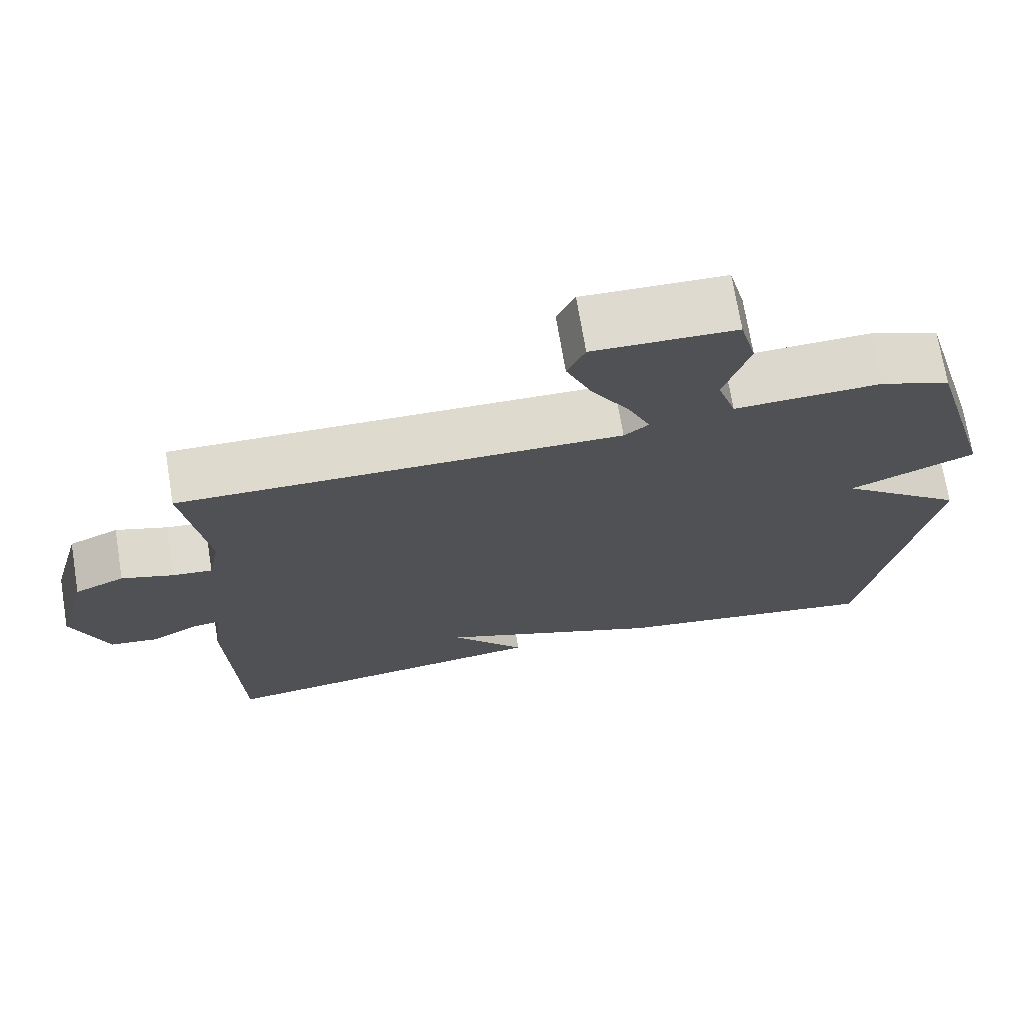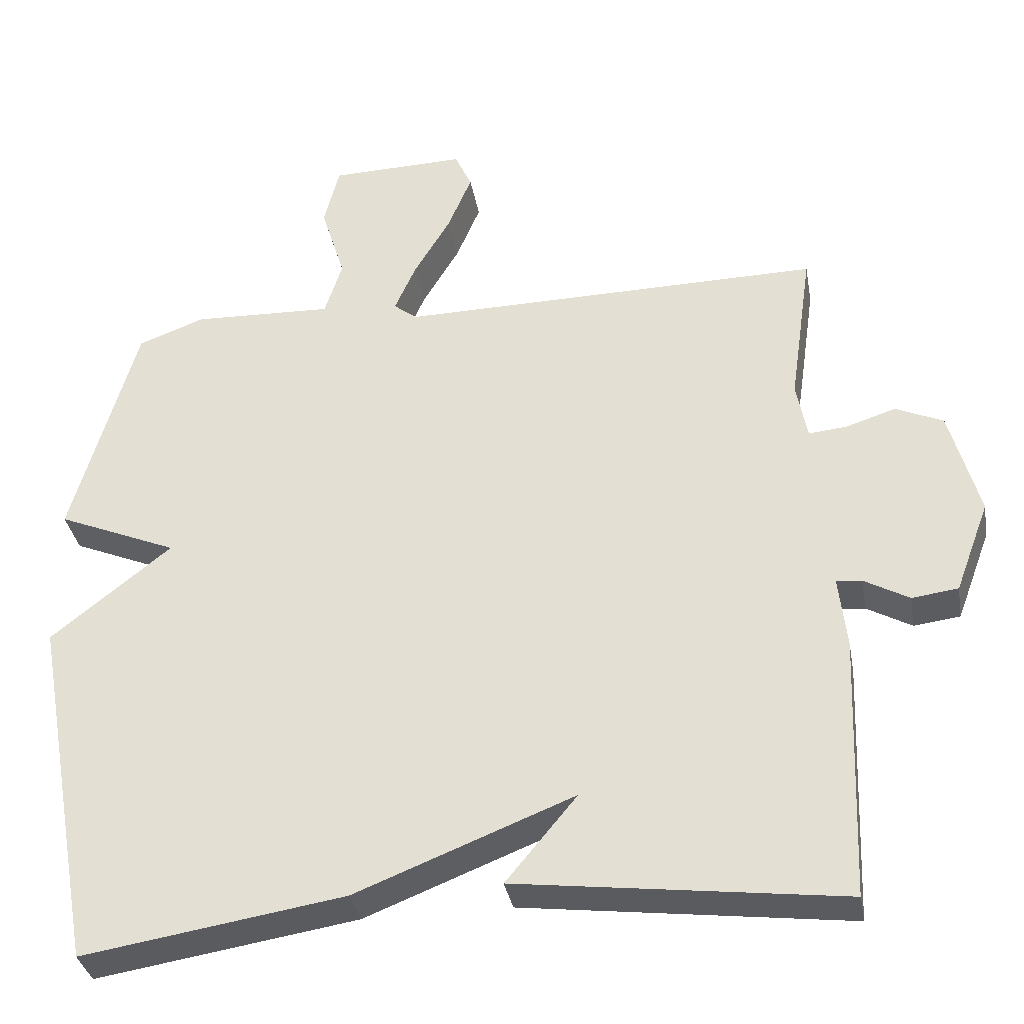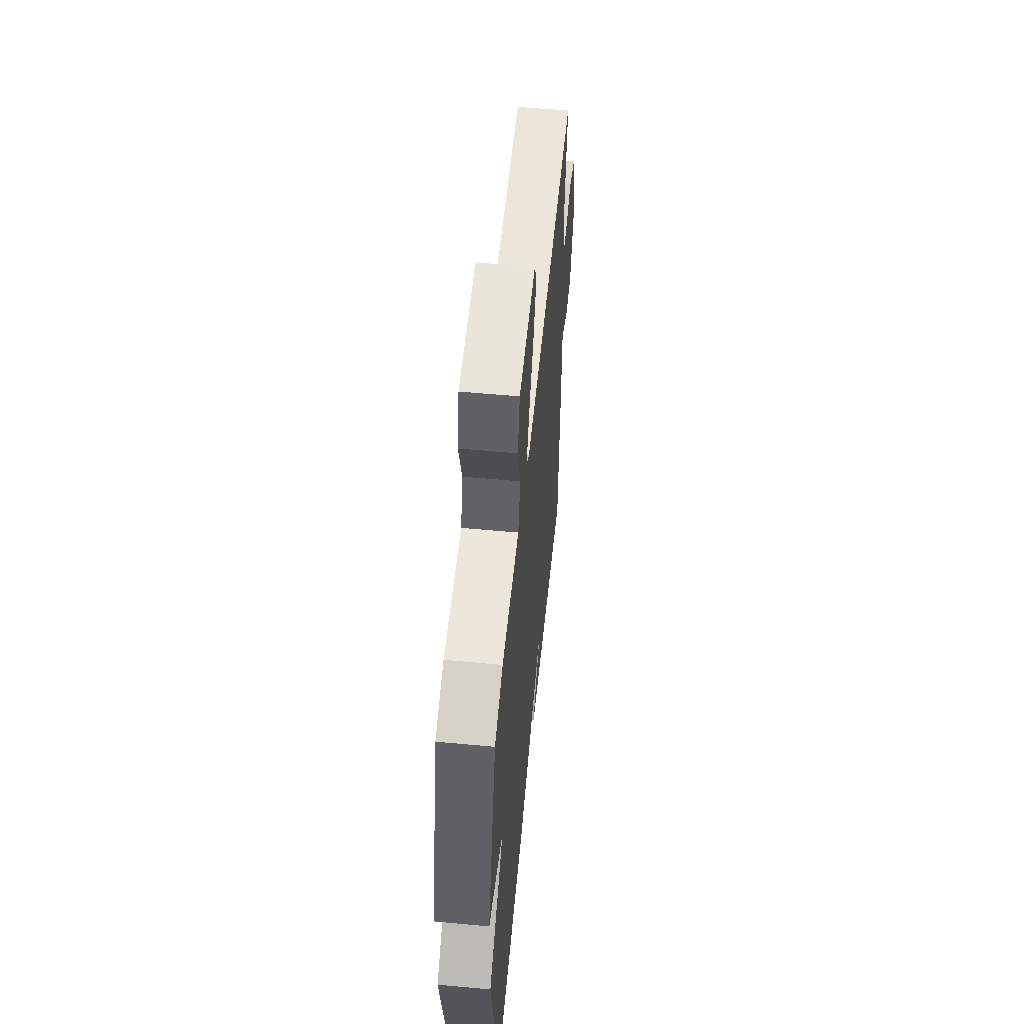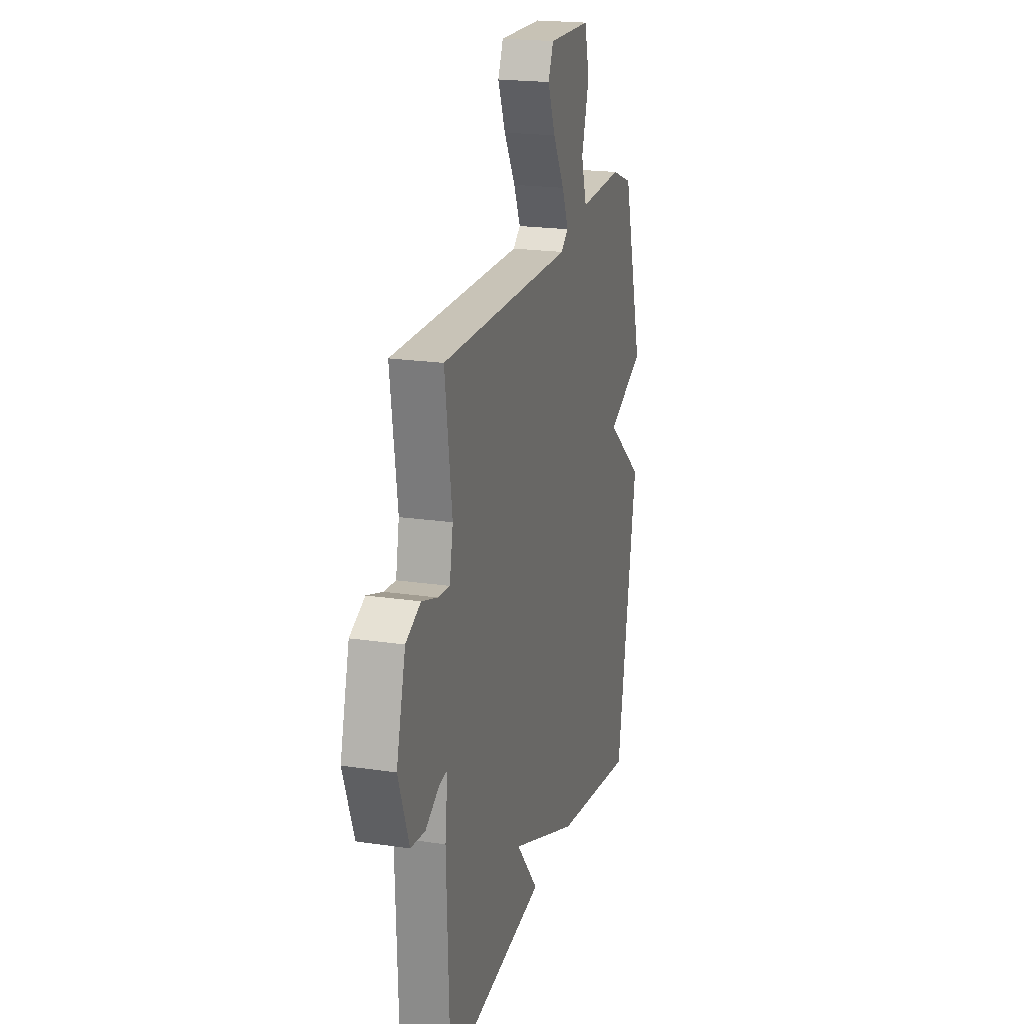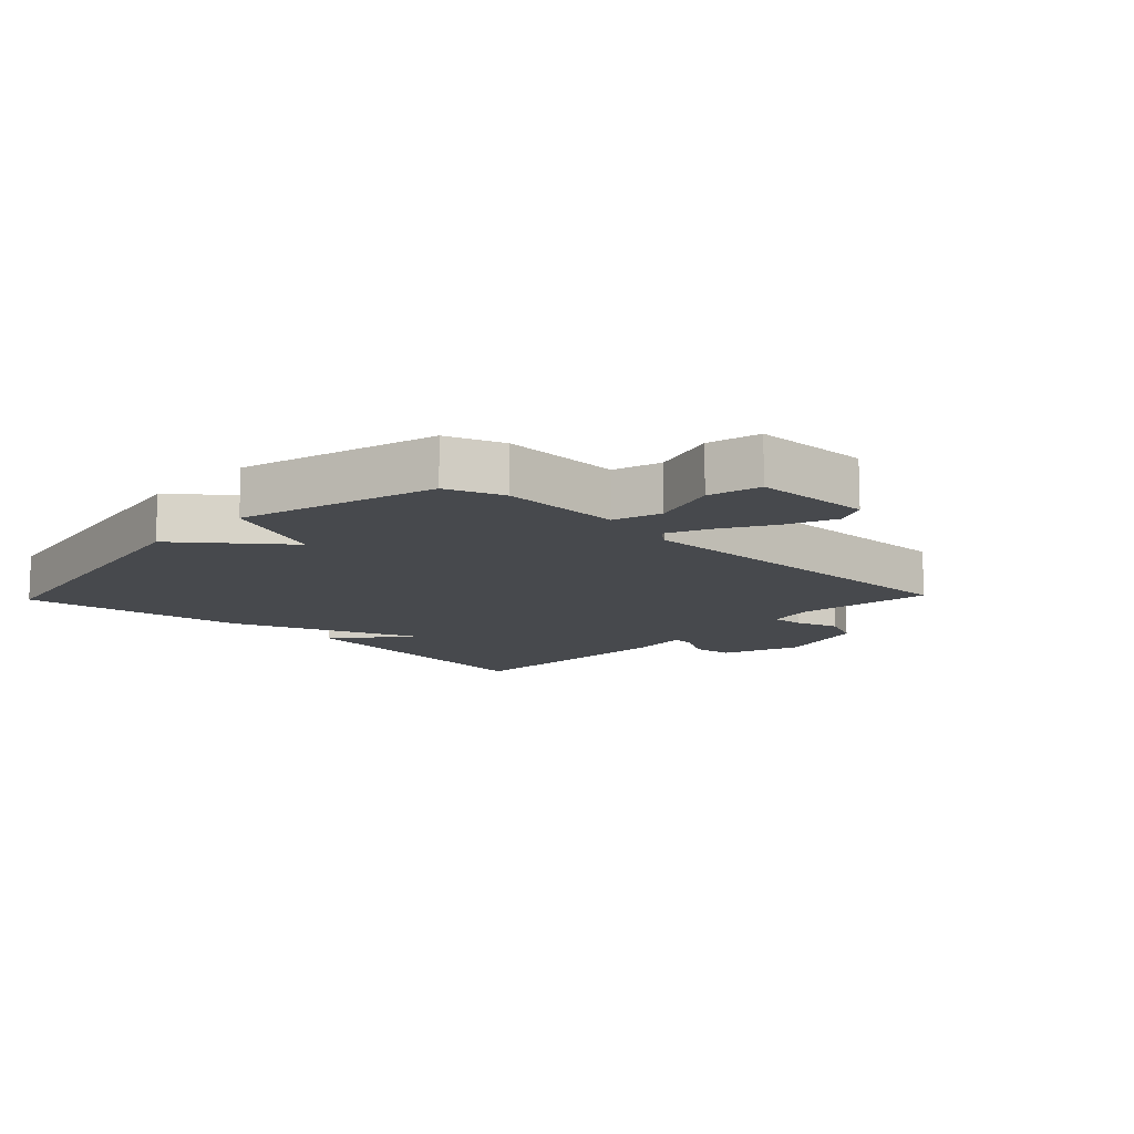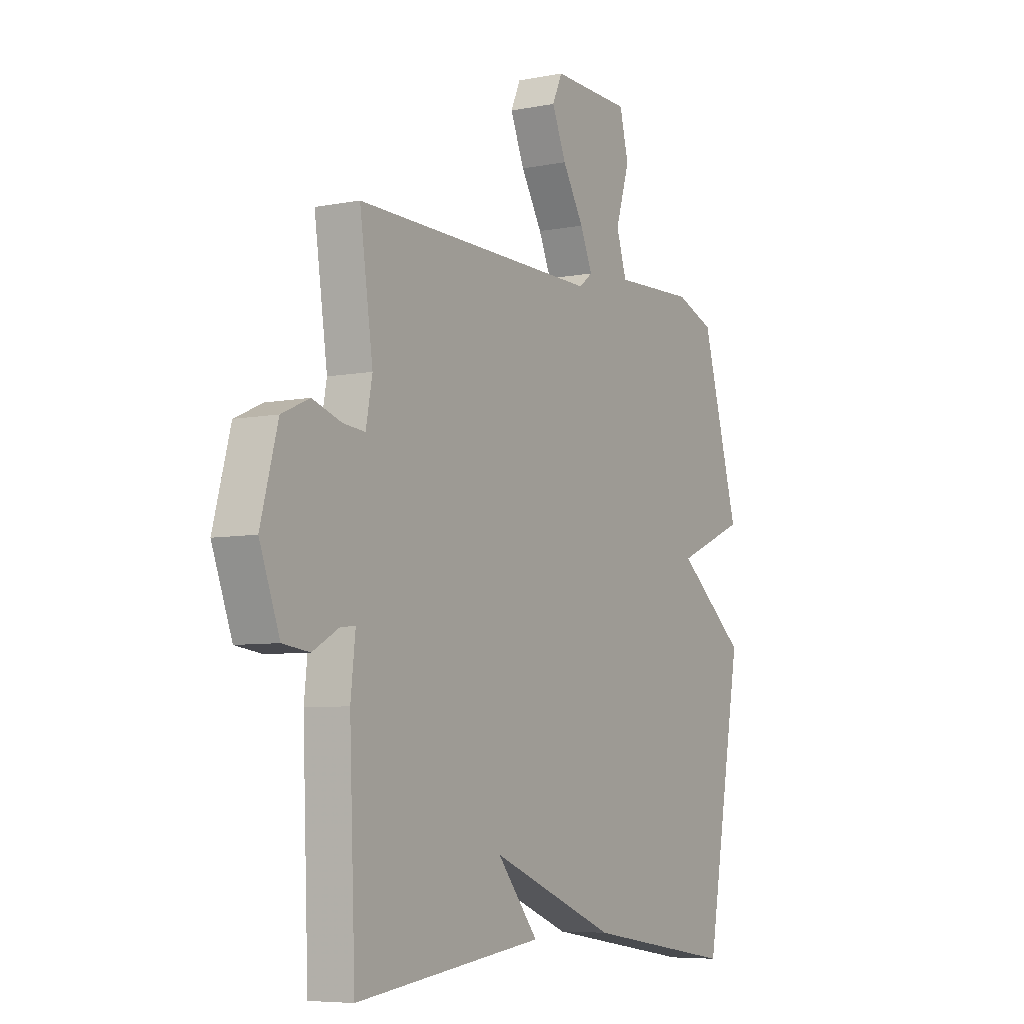
<metadata>
{"format":"obj","ext":"obj","renderer":"f3d","projection":"perspective","resolution":1024,"background":"white","views":[{"elev":71.5,"azim":170.6,"up":"+Z"},{"elev":-34.6,"azim":10.0,"up":"+Z"},{"elev":56.5,"azim":-84.4,"up":"+Z"},{"elev":20.4,"azim":105.2,"up":"+Z"},{"elev":-12.1,"azim":-43.6,"up":"+Y"},{"elev":-6.5,"azim":120.4,"up":"+Z"}]}
</metadata>
<code>
v -0.5 0.07 -0.5
v -0.588 0.07 -0.01
v -0.424 0.07 0.121
v -0.588 0.07 0.19
v -0.5 0.07 0.5
v -0.409 0.07 0.534
v -0.218 0.07 0.527
v -0.194 0.07 0.603
v -0.227 0.07 0.709
v -0.206 0.07 0.792
v -0.021 0.07 0.797
v 0.002 0.07 0.746
v -0.031 0.07 0.667
v -0.081 0.07 0.583
v -0.11 0.07 0.517
v -0.078 0.07 0.492
v 0.5 0.07 0.5
v 0.469 0.07 0.285
v 0.484 0.07 0.206
v 0.536 0.07 0.211
v 0.604 0.07 0.233
v 0.669 0.07 0.204
v 0.709 0.07 0.056
v 0.662 0.07 -0.069
v 0.599 0.07 -0.077
v 0.538 0.07 -0.043
v 0.503 0.07 -0.039
v 0.514 0.07 -0.139
v 0.5 0.07 -0.5
v 0.056 0.07 -0.444
v 0.153 0.07 -0.327
v -0.144 0.07 -0.444
v -0.5 0 -0.5
v -0.588 0 -0.01
v -0.424 0 0.121
v -0.588 0 0.19
v -0.5 0 0.5
v -0.409 0 0.534
v -0.218 0 0.527
v -0.194 0 0.603
v -0.227 0 0.709
v -0.206 0 0.792
v -0.021 0 0.797
v 0.002 0 0.746
v -0.031 0 0.667
v -0.081 0 0.583
v -0.11 0 0.517
v -0.078 0 0.492
v 0.5 0 0.5
v 0.469 0 0.285
v 0.484 0 0.206
v 0.536 0 0.211
v 0.604 0 0.233
v 0.669 0 0.204
v 0.709 0 0.056
v 0.662 0 -0.069
v 0.599 0 -0.077
v 0.538 0 -0.043
v 0.503 0 -0.039
v 0.514 0 -0.139
v 0.5 0 -0.5
v 0.056 0 -0.444
v 0.153 0 -0.327
v -0.144 0 -0.444
f 1 2 3
f 32 1 3
f 31 32 3
f 29 30 31
f 28 29 31
f 27 28 31
f 27 31 3
f 5 6 7
f 4 5 7
f 3 4 7
f 27 3 7
f 26 27 7
f 24 25 26
f 23 24 26
f 22 23 26
f 21 22 26
f 20 21 26
f 19 20 26
f 19 26 7
f 18 19 7
f 16 17 18
f 16 18 7
f 15 16 7
f 14 15 7 8
f 12 13 14
f 11 12 14
f 10 11 14
f 9 10 14
f 8 9 14
f 35 34 33
f 35 33 64
f 35 64 63
f 63 62 61
f 63 61 60
f 63 60 59
f 35 63 59
f 39 38 37
f 39 37 36
f 39 36 35
f 39 35 59
f 39 59 58
f 58 57 56
f 58 56 55
f 58 55 54
f 58 54 53
f 58 53 52
f 58 52 51
f 39 58 51
f 39 51 50
f 50 49 48
f 39 50 48
f 39 48 47
f 40 39 47 46
f 46 45 44
f 46 44 43
f 46 43 42
f 46 42 41
f 46 41 40
f 1 33 34 2
f 2 34 35 3
f 3 35 36 4
f 4 36 37 5
f 5 37 38 6
f 6 38 39 7
f 7 39 40 8
f 8 40 41 9
f 9 41 42 10
f 10 42 43 11
f 11 43 44 12
f 12 44 45 13
f 13 45 46 14
f 14 46 47 15
f 15 47 48 16
f 16 48 49 17
f 17 49 50 18
f 18 50 51 19
f 19 51 52 20
f 20 52 53 21
f 21 53 54 22
f 22 54 55 23
f 23 55 56 24
f 24 56 57 25
f 25 57 58 26
f 26 58 59 27
f 27 59 60 28
f 28 60 61 29
f 29 61 62 30
f 30 62 63 31
f 31 63 64 32
f 32 64 33 1

</code>
